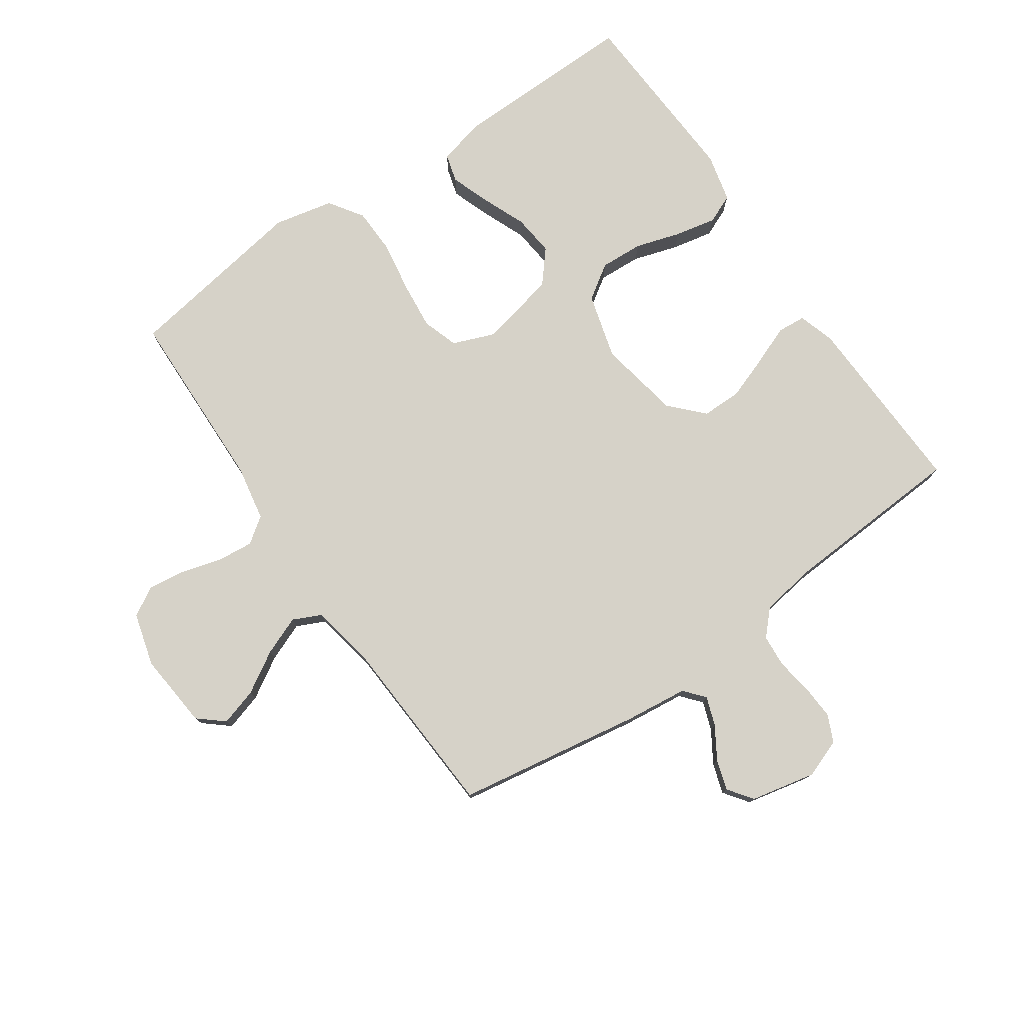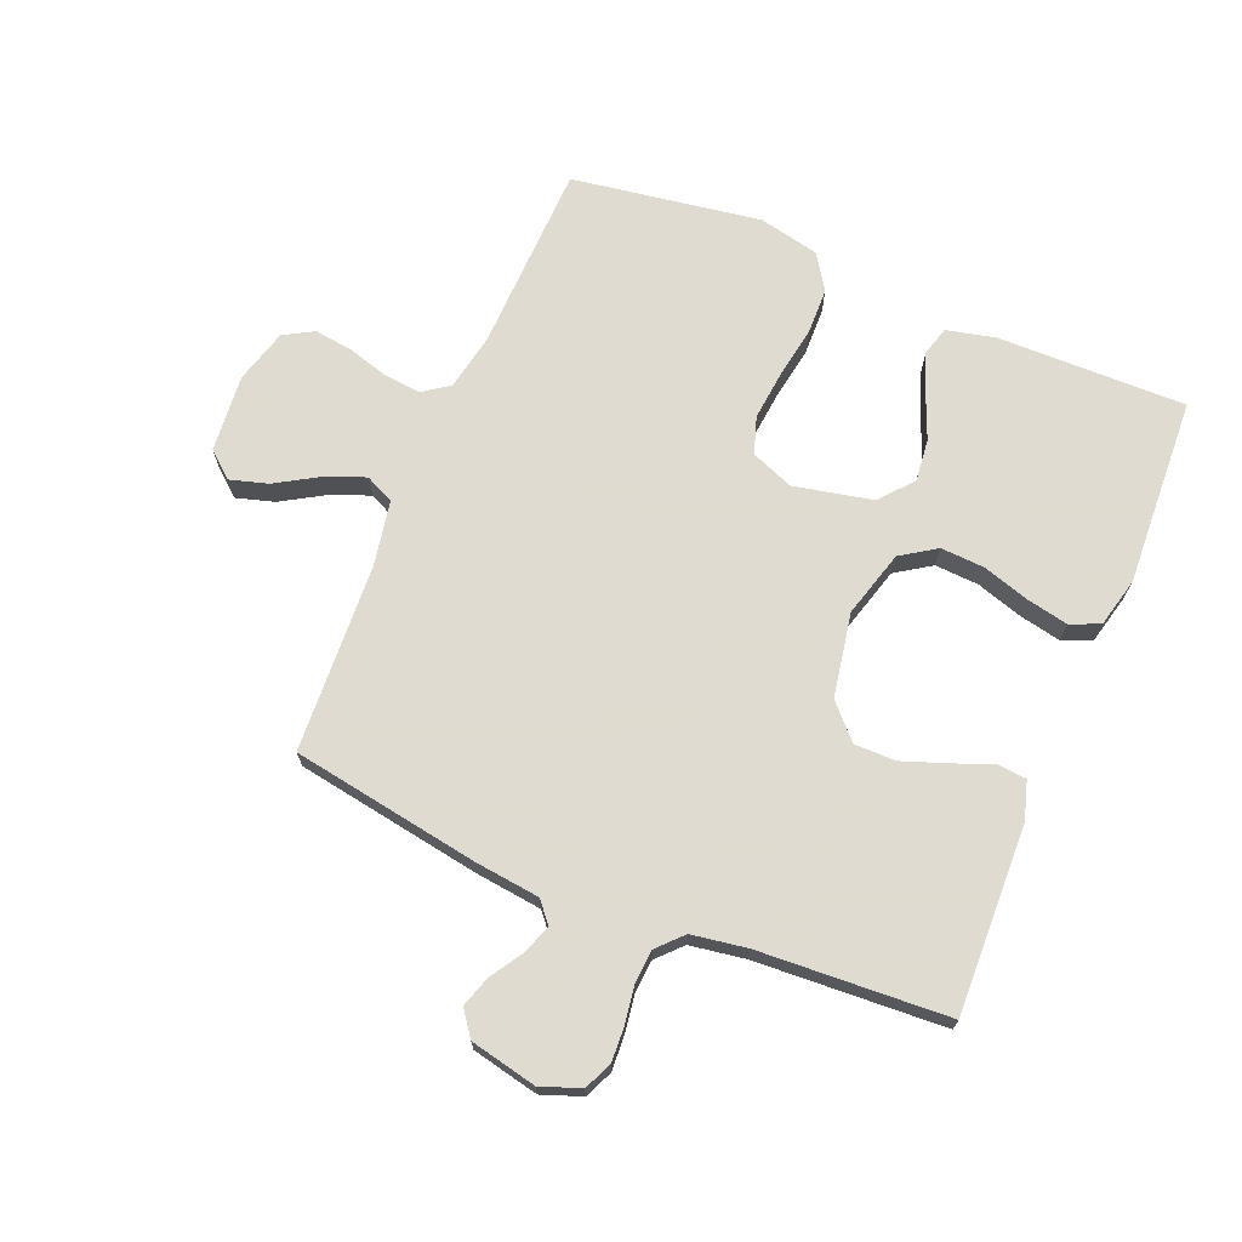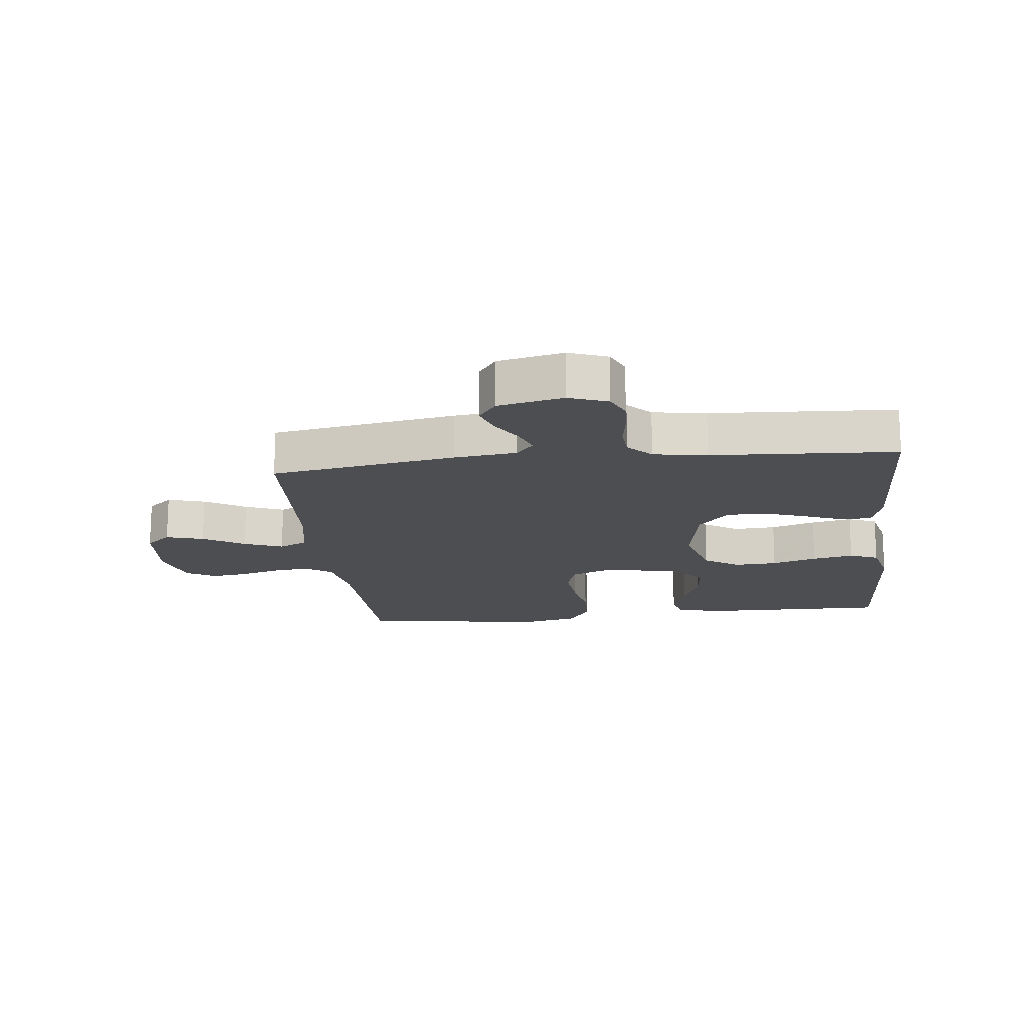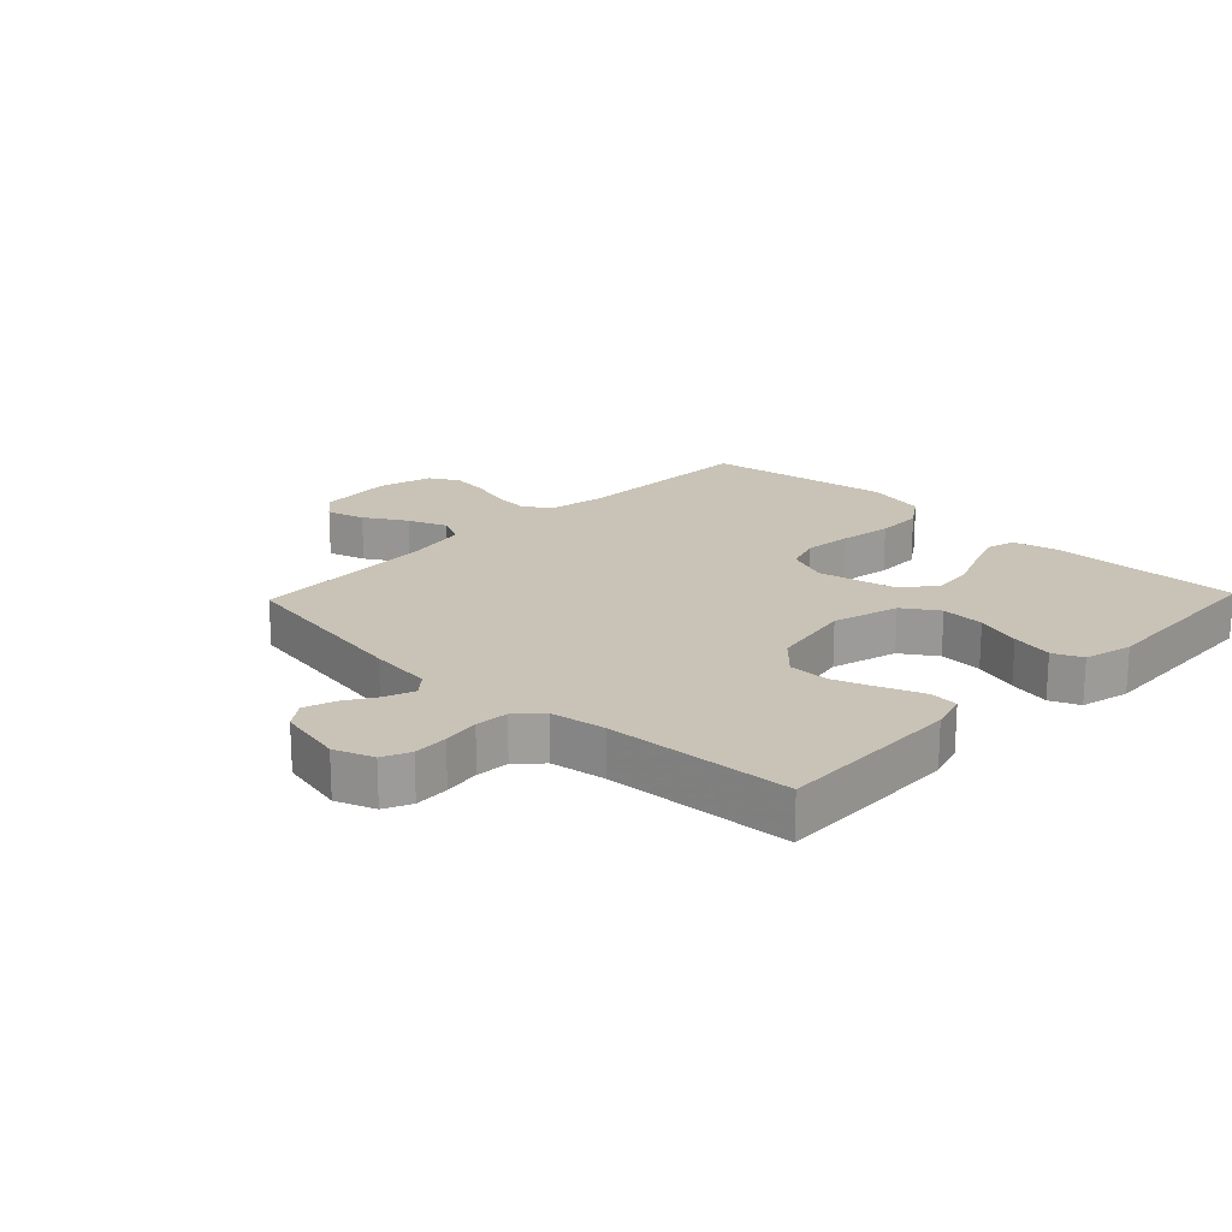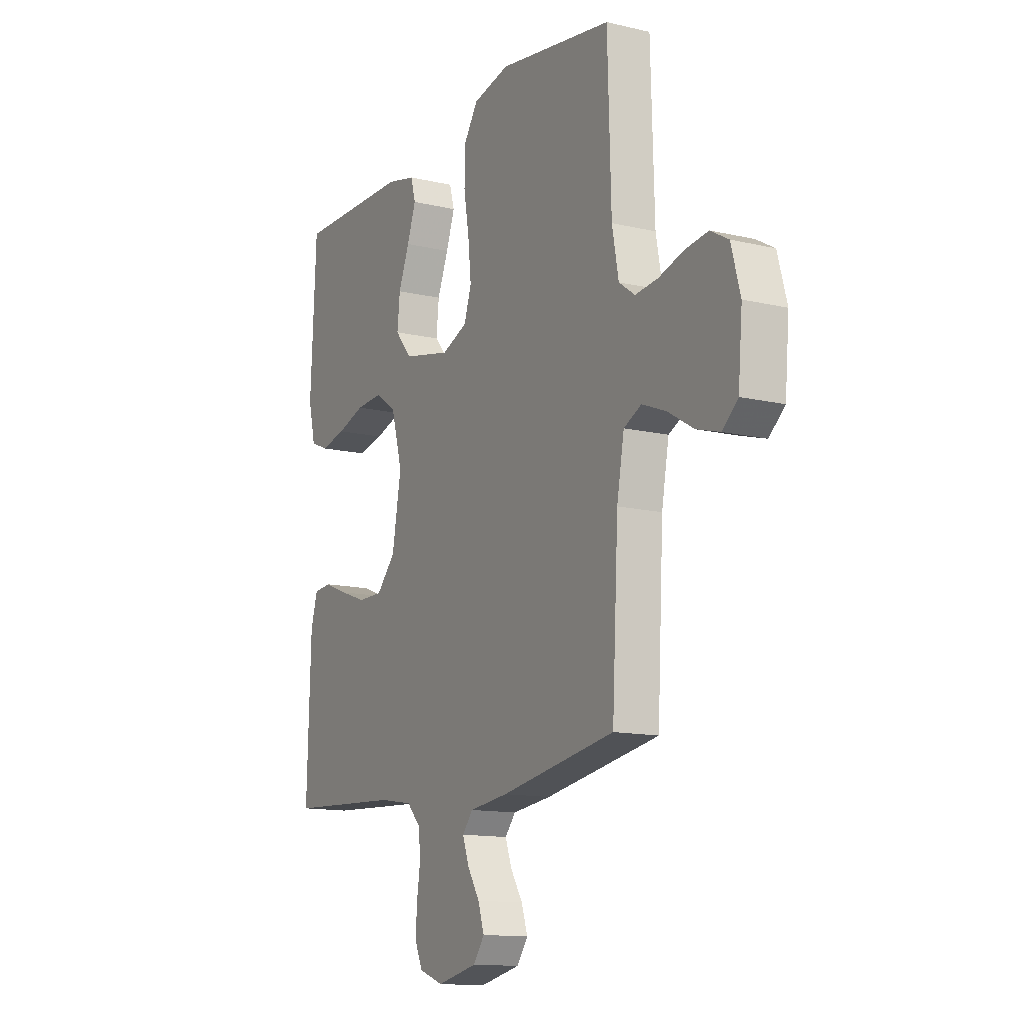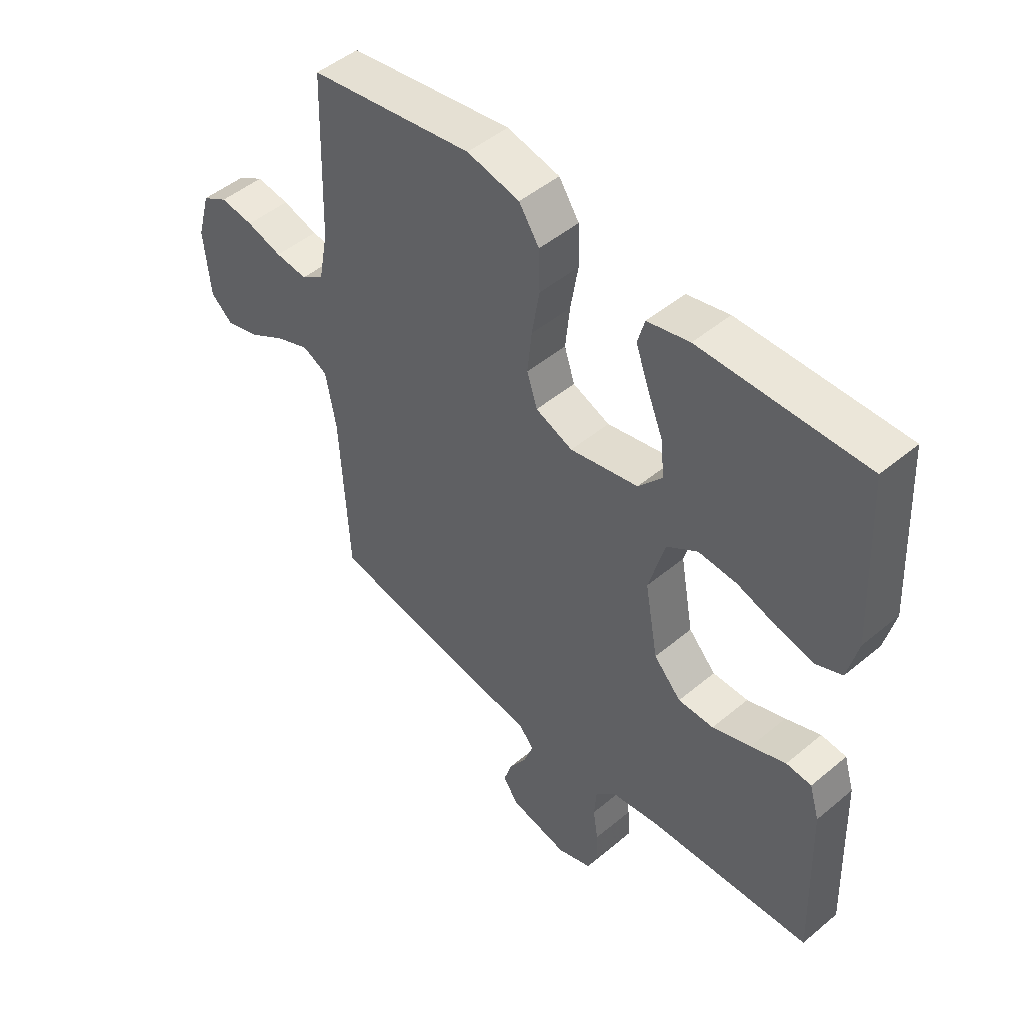
<metadata>
{"format":"obj","ext":"obj","renderer":"f3d","projection":"perspective","resolution":1024,"background":"white","views":[{"elev":77.6,"azim":145.2,"up":"+Y"},{"elev":70.2,"azim":-157.5,"up":"+Y"},{"elev":-16.8,"azim":-173.6,"up":"+Y"},{"elev":19.5,"azim":-136.2,"up":"+Y"},{"elev":-13.2,"azim":61.8,"up":"+Z"},{"elev":48.3,"azim":-133.0,"up":"+Z"}]}
</metadata>
<code>
v 0.5 0.07 0.5
v 0.509 0.07 0.2
v 0.526 0.07 0.11
v 0.568 0.07 0.08
v 0.627 0.07 0.086
v 0.692 0.07 0.105
v 0.753 0.07 0.113
v 0.8 0.07 0.086
v 0.824 0.07 0
v 0.813 0.07 -0.123
v 0.772 0.07 -0.158
v 0.711 0.07 -0.14
v 0.644 0.07 -0.1
v 0.581 0.07 -0.075
v 0.535 0.07 -0.097
v 0.516 0.07 -0.2
v 0.5 0.07 -0.5
v 0.2 0.07 -0.55
v 0.098 0.07 -0.562
v 0.07 0.07 -0.595
v 0.087 0.07 -0.642
v 0.119 0.07 -0.693
v 0.135 0.07 -0.742
v 0.106 0.07 -0.782
v 0 0.07 -0.805
v -0.063 0.07 -0.782
v -0.083 0.07 -0.738
v -0.08 0.07 -0.682
v -0.071 0.07 -0.623
v -0.075 0.07 -0.57
v -0.112 0.07 -0.531
v -0.2 0.07 -0.517
v -0.5 0.07 -0.5
v -0.49 0.07 -0.2
v -0.472 0.07 -0.14
v -0.426 0.07 -0.136
v -0.362 0.07 -0.161
v -0.292 0.07 -0.186
v -0.227 0.07 -0.186
v -0.177 0.07 -0.133
v -0.153 0.07 0
v -0.183 0.07 0.106
v -0.239 0.07 0.143
v -0.309 0.07 0.139
v -0.382 0.07 0.116
v -0.449 0.07 0.102
v -0.496 0.07 0.122
v -0.515 0.07 0.2
v -0.5 0.07 0.5
v -0.2 0.07 0.496
v -0.123 0.07 0.478
v -0.11 0.07 0.432
v -0.133 0.07 0.368
v -0.162 0.07 0.297
v -0.169 0.07 0.23
v -0.125 0.07 0.178
v 0 0.07 0.151
v 0.068 0.07 0.178
v 0.087 0.07 0.236
v 0.079 0.07 0.313
v 0.065 0.07 0.396
v 0.067 0.07 0.471
v 0.104 0.07 0.526
v 0.2 0.07 0.547
v 0.5 0 0.5
v 0.509 0 0.2
v 0.526 0 0.11
v 0.568 0 0.08
v 0.627 0 0.086
v 0.692 0 0.105
v 0.753 0 0.113
v 0.8 0 0.086
v 0.824 0 0
v 0.813 0 -0.123
v 0.772 0 -0.158
v 0.711 0 -0.14
v 0.644 0 -0.1
v 0.581 0 -0.075
v 0.535 0 -0.097
v 0.516 0 -0.2
v 0.5 0 -0.5
v 0.2 0 -0.55
v 0.098 0 -0.562
v 0.07 0 -0.595
v 0.087 0 -0.642
v 0.119 0 -0.693
v 0.135 0 -0.742
v 0.106 0 -0.782
v 0 0 -0.805
v -0.063 0 -0.782
v -0.083 0 -0.738
v -0.08 0 -0.682
v -0.071 0 -0.623
v -0.075 0 -0.57
v -0.112 0 -0.531
v -0.2 0 -0.517
v -0.5 0 -0.5
v -0.49 0 -0.2
v -0.472 0 -0.14
v -0.426 0 -0.136
v -0.362 0 -0.161
v -0.292 0 -0.186
v -0.227 0 -0.186
v -0.177 0 -0.133
v -0.153 0 0
v -0.183 0 0.106
v -0.239 0 0.143
v -0.309 0 0.139
v -0.382 0 0.116
v -0.449 0 0.102
v -0.496 0 0.122
v -0.515 0 0.2
v -0.5 0 0.5
v -0.2 0 0.496
v -0.123 0 0.478
v -0.11 0 0.432
v -0.133 0 0.368
v -0.162 0 0.297
v -0.169 0 0.23
v -0.125 0 0.178
v 0 0 0.151
v 0.068 0 0.178
v 0.087 0 0.236
v 0.079 0 0.313
v 0.065 0 0.396
v 0.067 0 0.471
v 0.104 0 0.526
v 0.2 0 0.547
f 64 1 2
f 63 64 2
f 62 63 2
f 61 62 2
f 60 61 2
f 59 60 2 3
f 58 59 3 4
f 57 58 4
f 52 53 54
f 51 52 54
f 50 51 54
f 49 50 54
f 48 49 54
f 47 48 54
f 46 47 54
f 45 46 54
f 44 45 54
f 43 44 54 55
f 42 43 55 56
f 35 36 37
f 34 35 37
f 33 34 37
f 32 33 37
f 31 32 37 38
f 30 31 38 39
f 27 28 29
f 26 27 29
f 25 26 29
f 24 25 29
f 23 24 29
f 22 23 29
f 21 22 29
f 20 21 29 30
f 30 39 40
f 20 30 40
f 19 20 40
f 19 40 41
f 18 19 41
f 17 18 41
f 16 17 41
f 11 12 13
f 10 11 13
f 9 10 13
f 8 9 13
f 7 8 13
f 6 7 13
f 5 6 13
f 4 5 13 14
f 57 4 14 15
f 42 56 57
f 41 42 57
f 16 41 57
f 15 16 57
f 66 65 128
f 66 128 127
f 66 127 126
f 66 126 125
f 66 125 124
f 67 66 124 123
f 68 67 123 122
f 68 122 121
f 118 117 116
f 118 116 115
f 118 115 114
f 118 114 113
f 118 113 112
f 118 112 111
f 118 111 110
f 118 110 109
f 118 109 108
f 119 118 108 107
f 120 119 107 106
f 101 100 99
f 101 99 98
f 101 98 97
f 101 97 96
f 102 101 96 95
f 103 102 95 94
f 93 92 91
f 93 91 90
f 93 90 89
f 93 89 88
f 93 88 87
f 93 87 86
f 93 86 85
f 94 93 85 84
f 104 103 94
f 104 94 84
f 104 84 83
f 105 104 83
f 105 83 82
f 105 82 81
f 105 81 80
f 77 76 75
f 77 75 74
f 77 74 73
f 77 73 72
f 77 72 71
f 77 71 70
f 77 70 69
f 78 77 69 68
f 79 78 68 121
f 121 120 106
f 121 106 105
f 121 105 80
f 121 80 79
f 1 65 66 2
f 2 66 67 3
f 3 67 68 4
f 4 68 69 5
f 5 69 70 6
f 6 70 71 7
f 7 71 72 8
f 8 72 73 9
f 9 73 74 10
f 10 74 75 11
f 11 75 76 12
f 12 76 77 13
f 13 77 78 14
f 14 78 79 15
f 15 79 80 16
f 16 80 81 17
f 17 81 82 18
f 18 82 83 19
f 19 83 84 20
f 20 84 85 21
f 21 85 86 22
f 22 86 87 23
f 23 87 88 24
f 24 88 89 25
f 25 89 90 26
f 26 90 91 27
f 27 91 92 28
f 28 92 93 29
f 29 93 94 30
f 30 94 95 31
f 31 95 96 32
f 32 96 97 33
f 33 97 98 34
f 34 98 99 35
f 35 99 100 36
f 36 100 101 37
f 37 101 102 38
f 38 102 103 39
f 39 103 104 40
f 40 104 105 41
f 41 105 106 42
f 42 106 107 43
f 43 107 108 44
f 44 108 109 45
f 45 109 110 46
f 46 110 111 47
f 47 111 112 48
f 48 112 113 49
f 49 113 114 50
f 50 114 115 51
f 51 115 116 52
f 52 116 117 53
f 53 117 118 54
f 54 118 119 55
f 55 119 120 56
f 56 120 121 57
f 57 121 122 58
f 58 122 123 59
f 59 123 124 60
f 60 124 125 61
f 61 125 126 62
f 62 126 127 63
f 63 127 128 64
f 64 128 65 1

</code>
